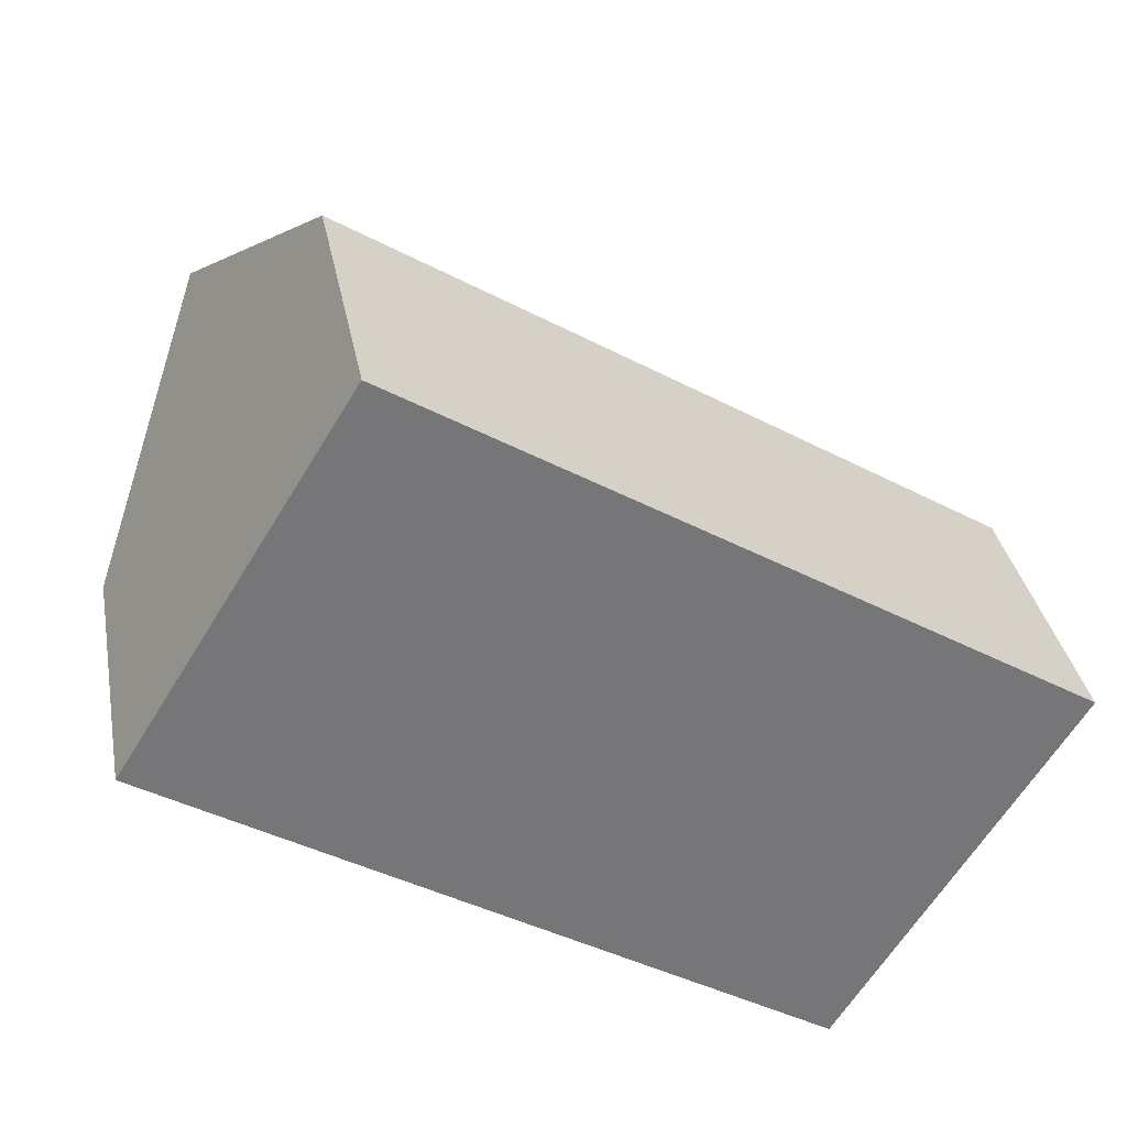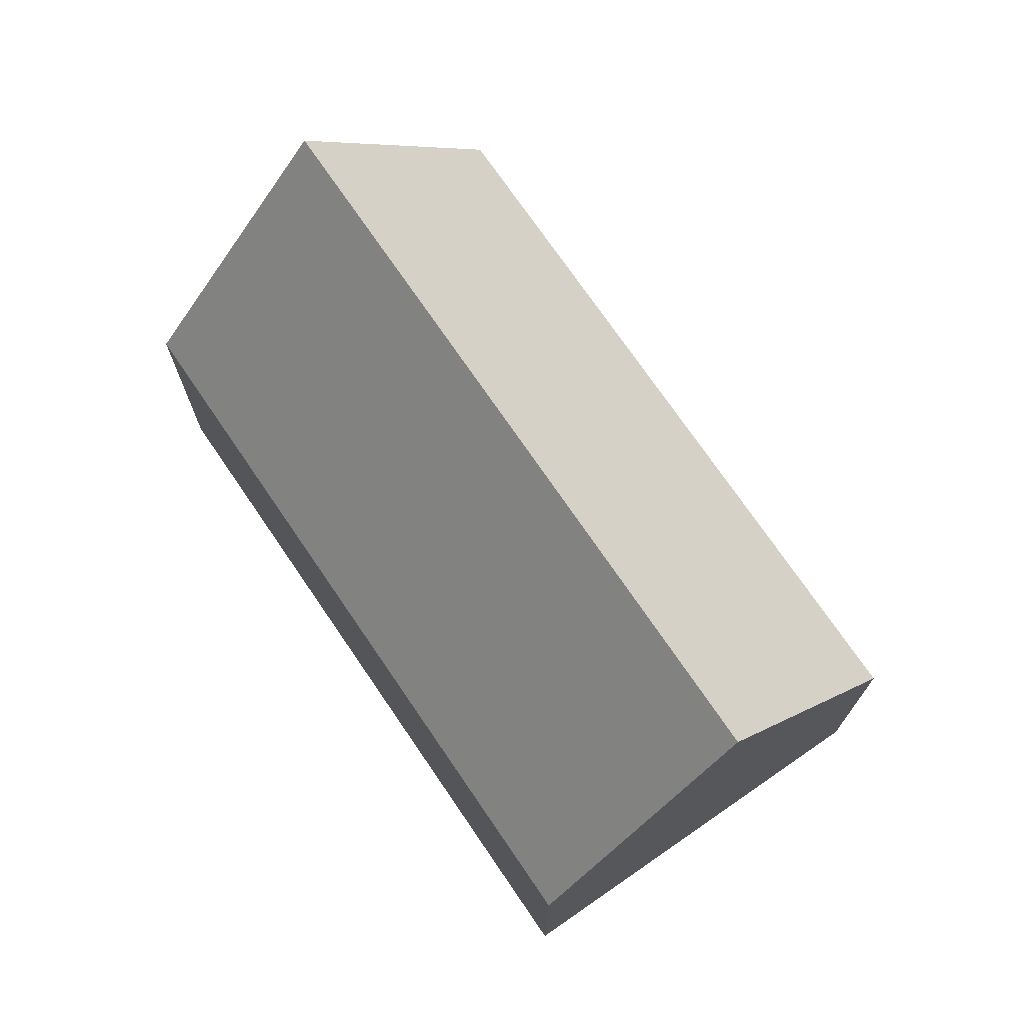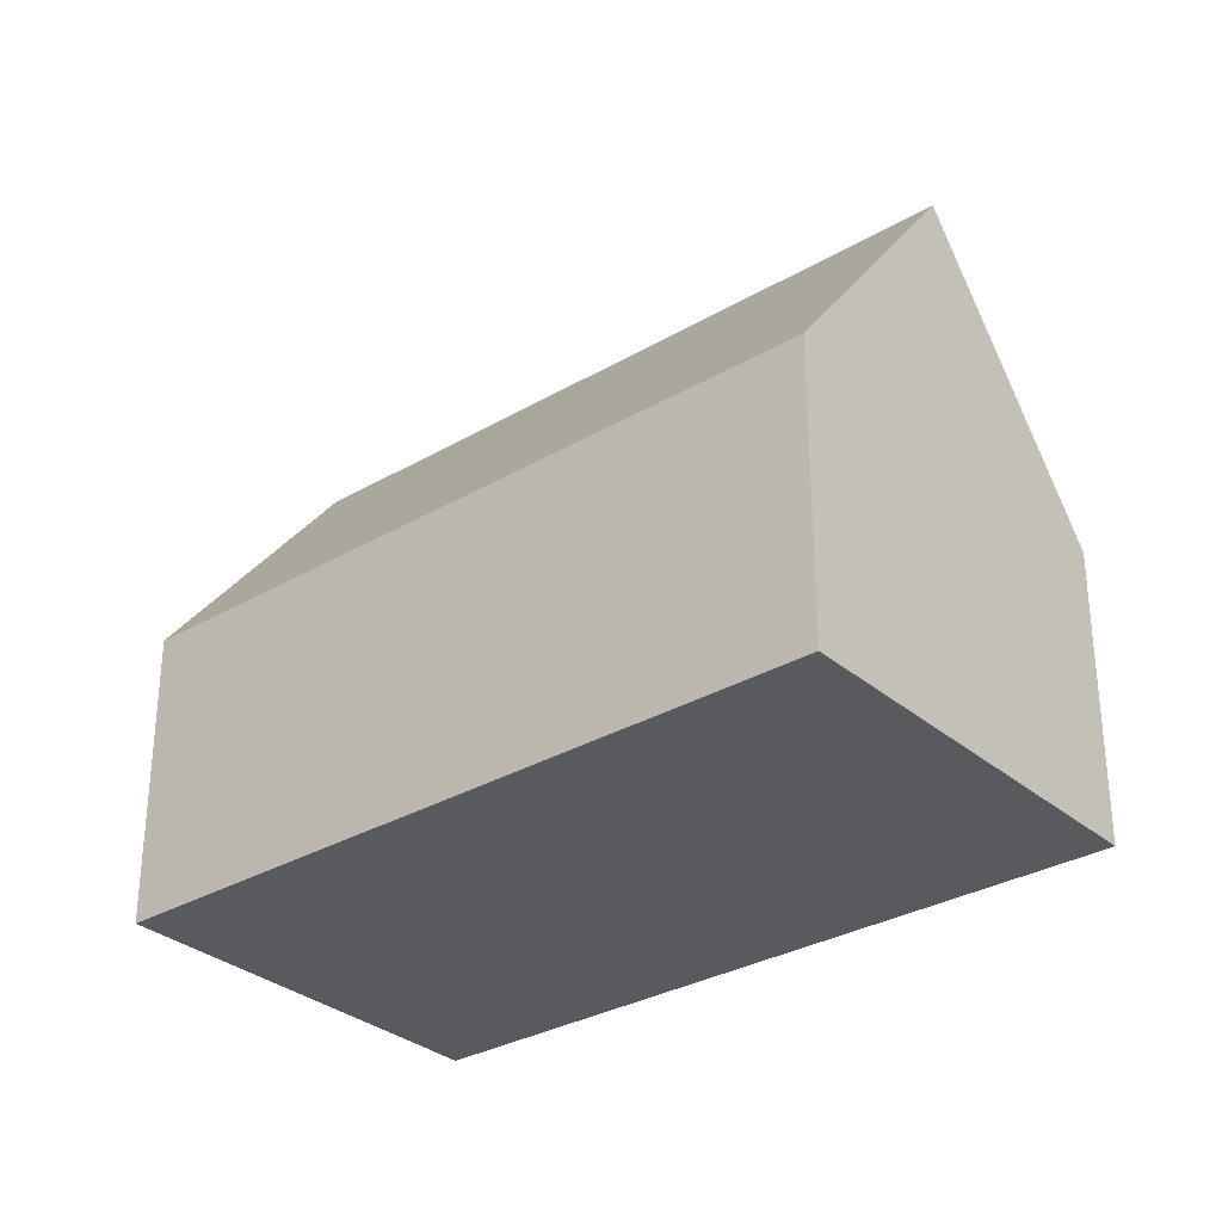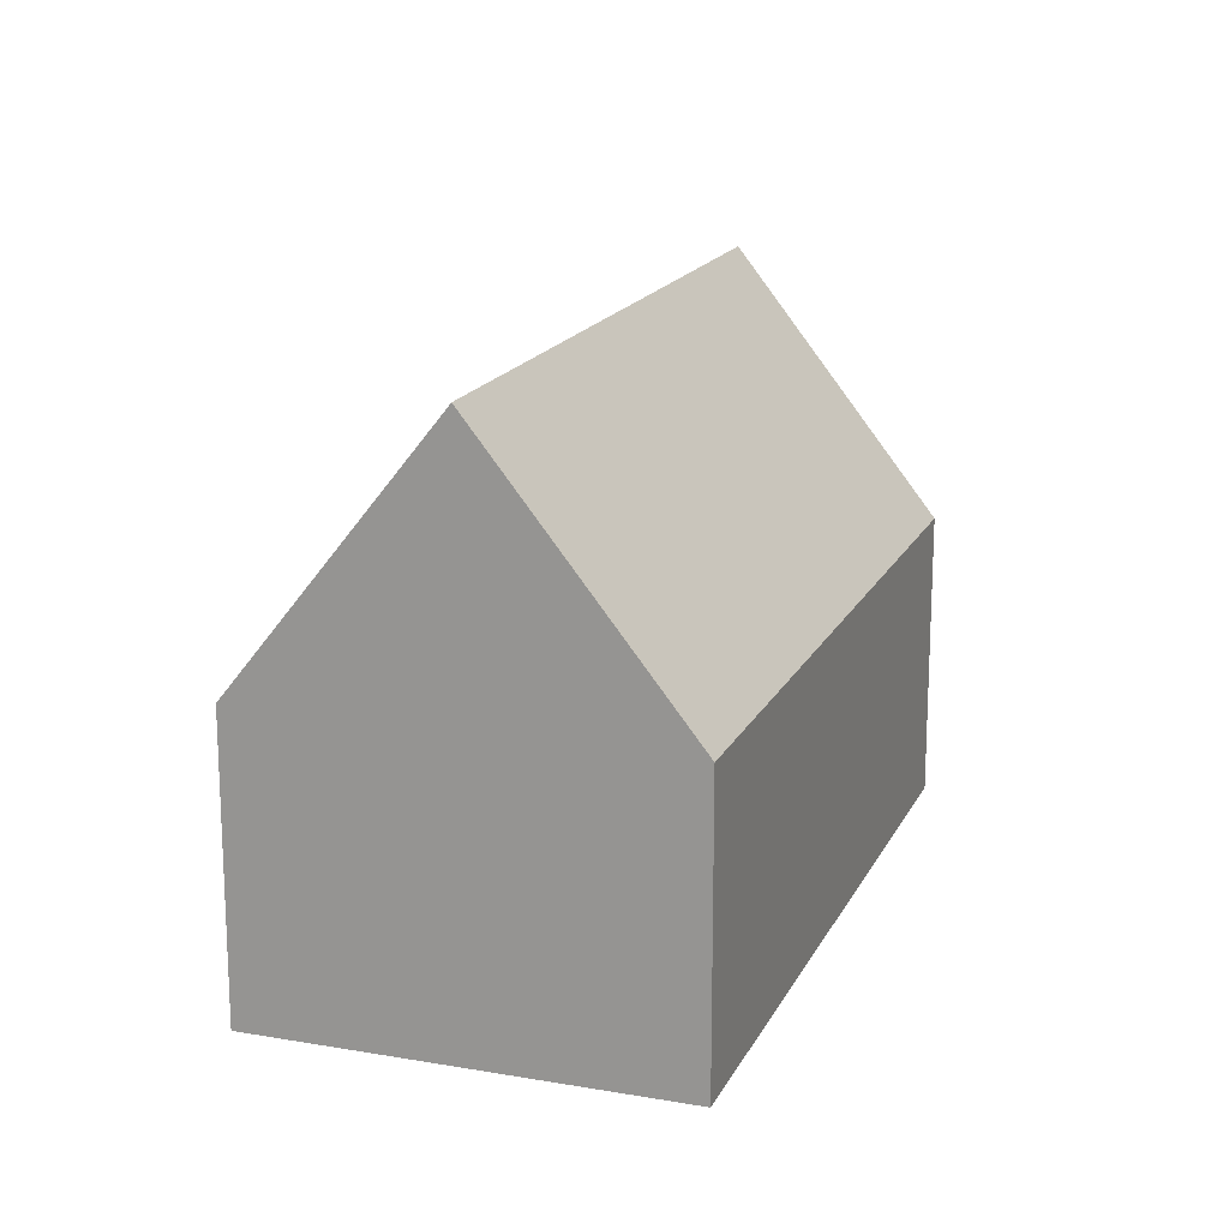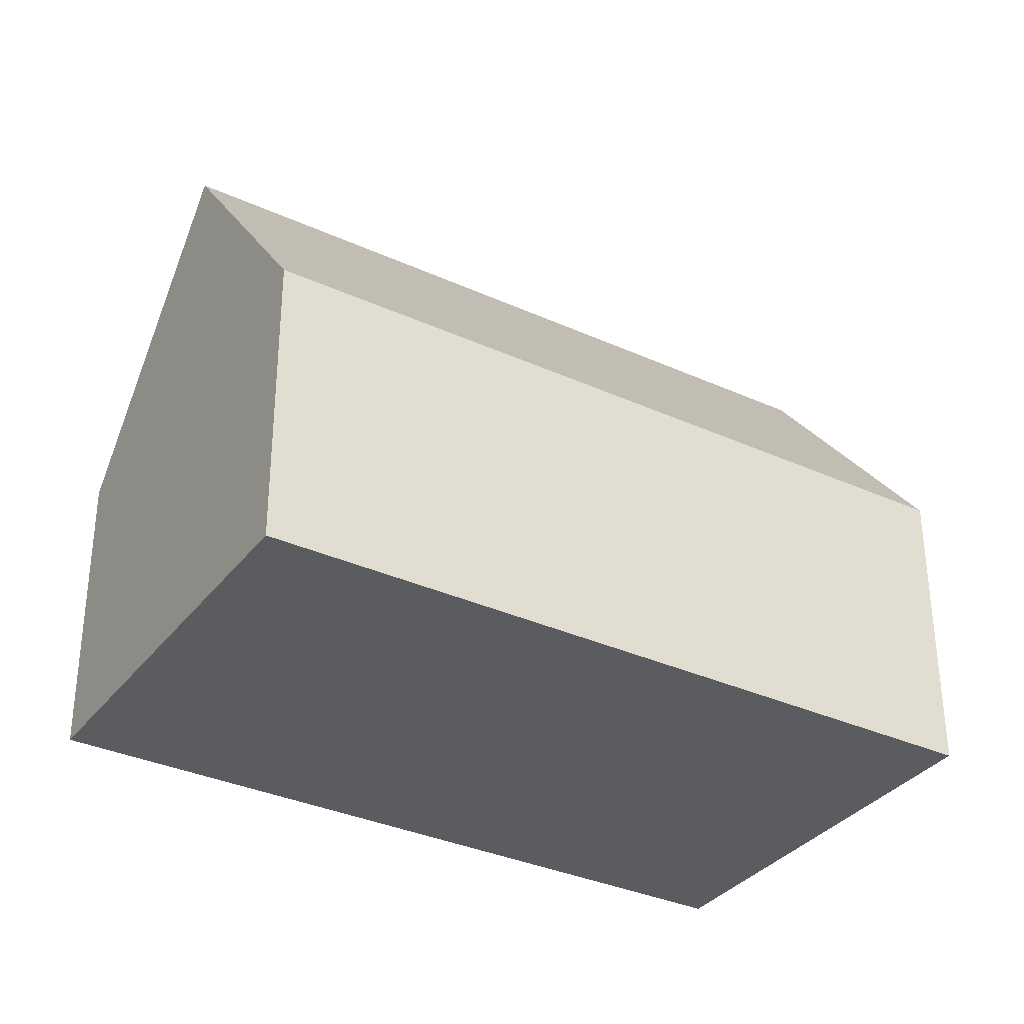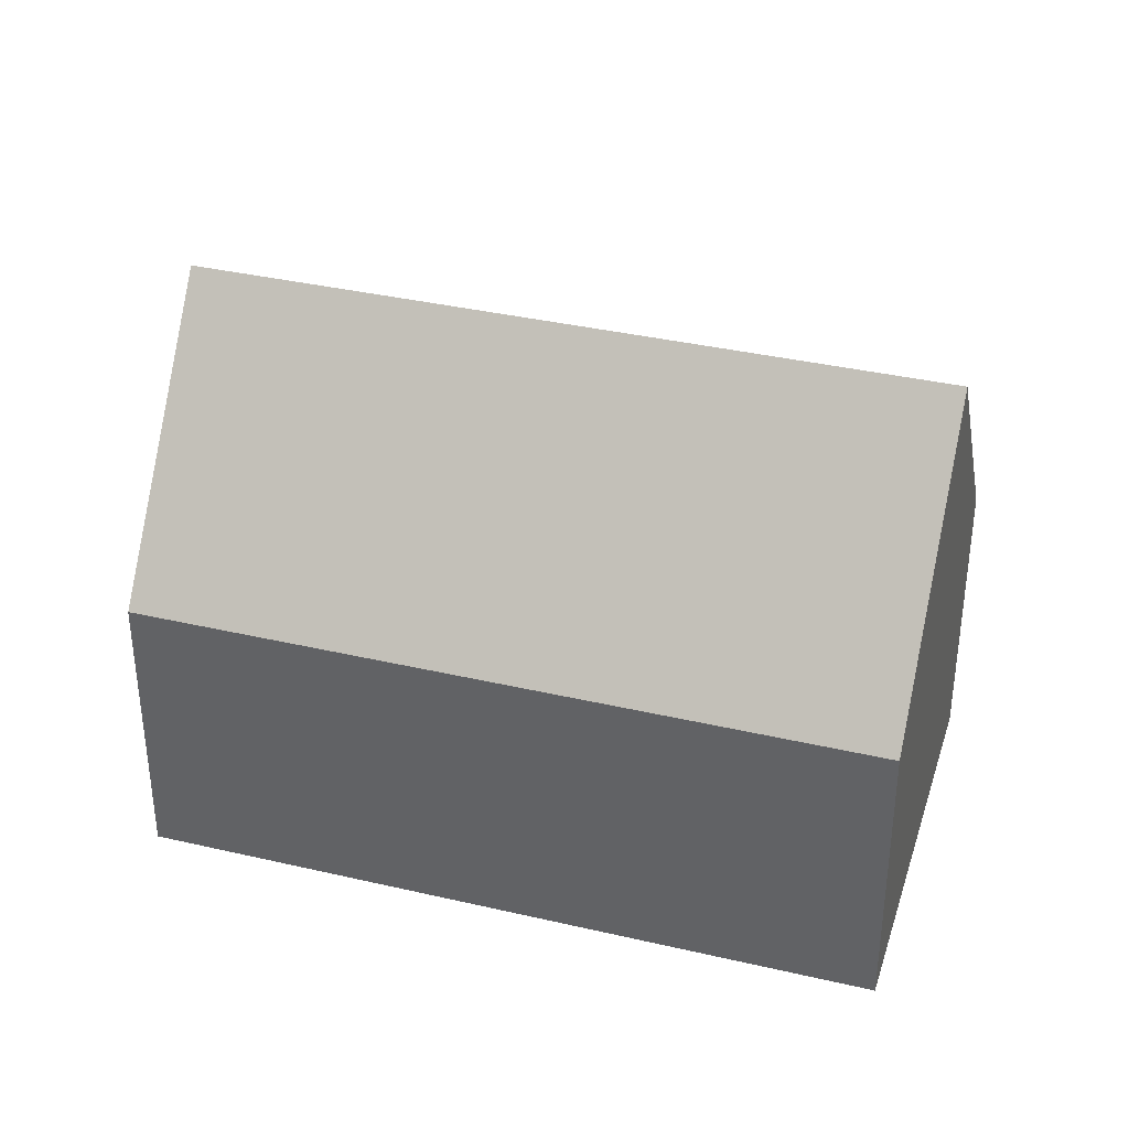
<metadata>
{"format":"obj","ext":"obj","renderer":"f3d","projection":"perspective","resolution":1024,"background":"white","views":[{"elev":33.6,"azim":-10.4,"up":"+Z"},{"elev":73.2,"azim":87.4,"up":"+Y"},{"elev":-31.2,"azim":-108.5,"up":"+Y"},{"elev":17.3,"azim":141.0,"up":"+Y"},{"elev":55.9,"azim":-0.1,"up":"+Z"},{"elev":36.6,"azim":-131.5,"up":"+Y"}]}
</metadata>
<code>
v  18.68 13.88 -5.347
v  7.266 7.275 7.885
v  21.47 7.274 -0.887
v  2.765 13.88 4.481
v  5.528 7.274 8.959
v  4.865 8.858 7.885
v  15.88 7.276 -9.806
v  9.613 7.274 -5.935
v  6.454 7.273 -3.985
v  0 7.271 4.452e-16
v  15.88 6.004e-16 -9.806
v  9.613 3.634e-16 -5.935
v  6.454 2.44e-16 -3.985
v  0 0 0
v  2.765 -2.744e-16 4.481
v  5.528 -5.486e-16 8.959
v  4.865 -4.828e-16 7.885
v  21.47 5.431e-17 -0.887
v  7.266 -4.828e-16 7.885
v  18.68 3.274e-16 -5.347
g defaultobject
f 1 2 3
f 2 1 4
f 2 4 5
f 5 4 6
f 7 4 1
f 4 7 8
f 4 8 9
f 4 9 10
f 11 8 7
f 8 11 12
f 8 12 9
f 9 12 10
f 10 12 13
f 10 13 14
f 14 4 10
f 4 14 6
f 6 14 15
f 6 15 5
f 5 15 16
f 16 15 17
f 16 2 5
f 2 16 3
f 3 16 18
f 18 16 19
f 3 7 1
f 7 3 11
f 11 3 20
f 20 3 18
f 13 15 14
f 15 13 17
f 17 13 16
f 16 13 19
f 19 13 18
f 18 13 12
f 18 12 20
f 20 12 11

</code>
